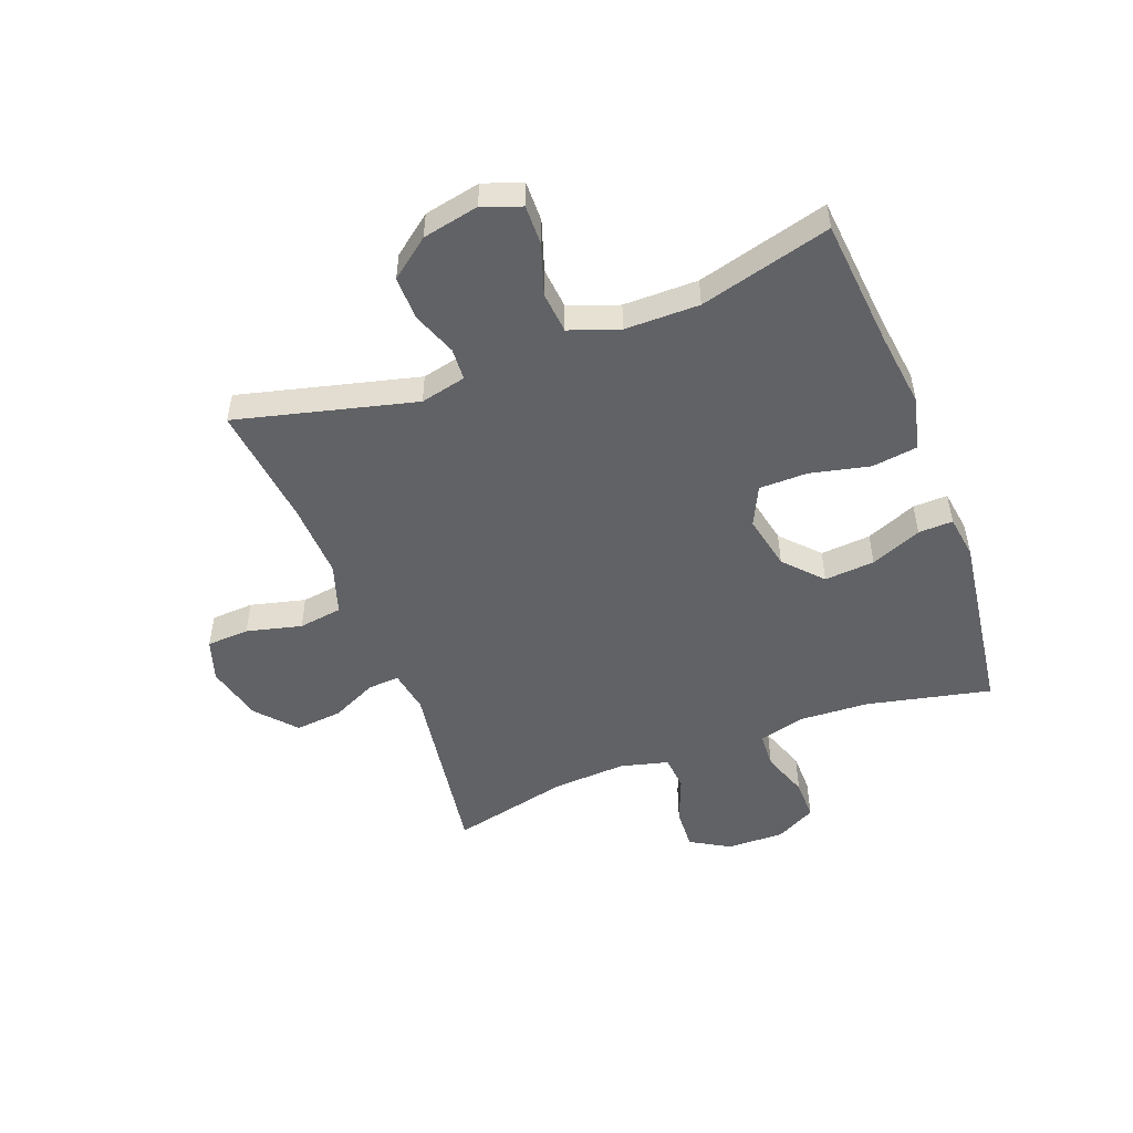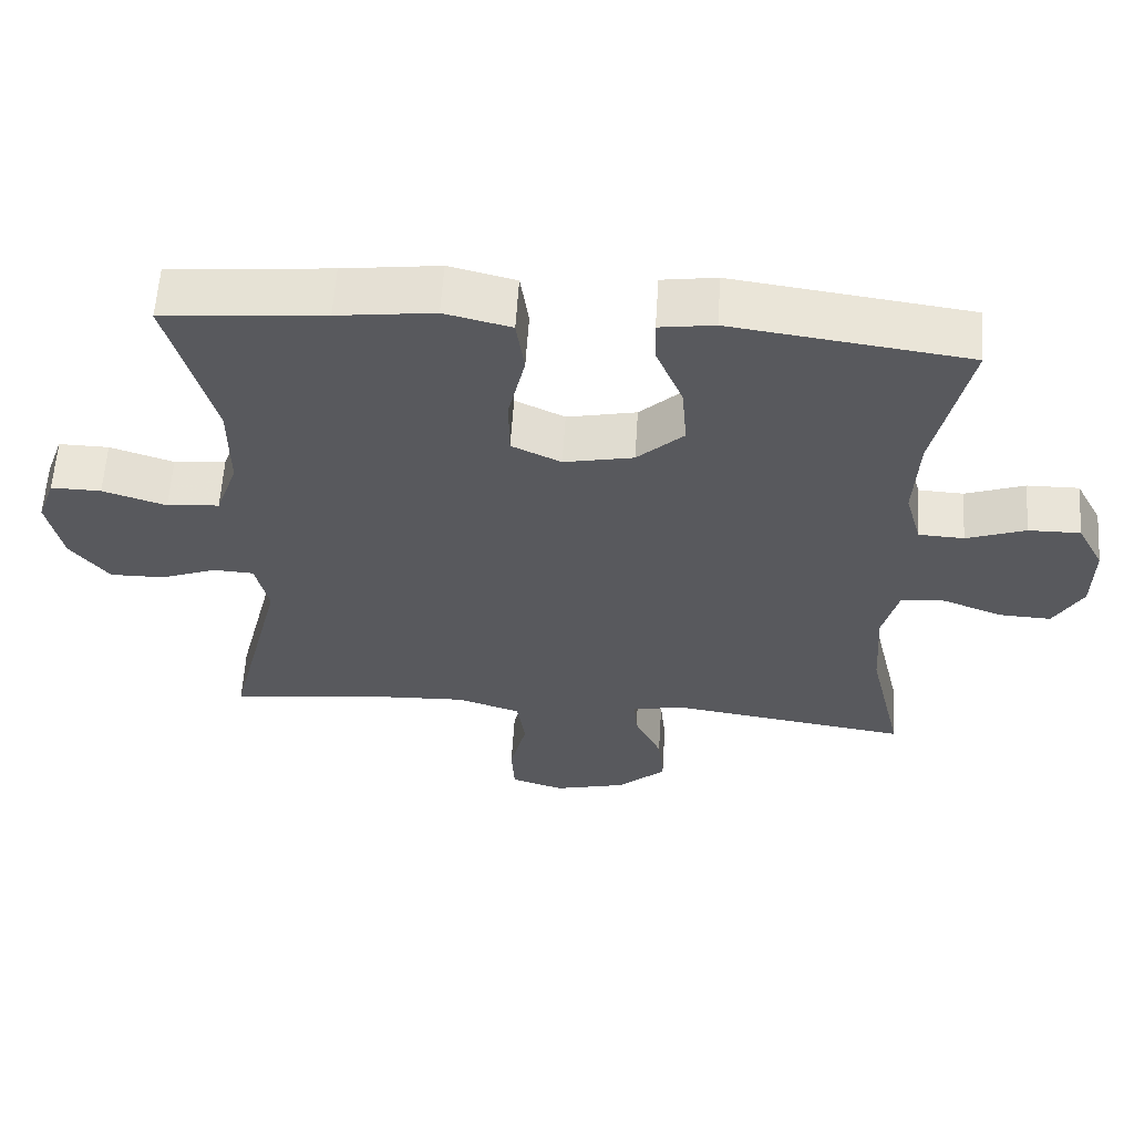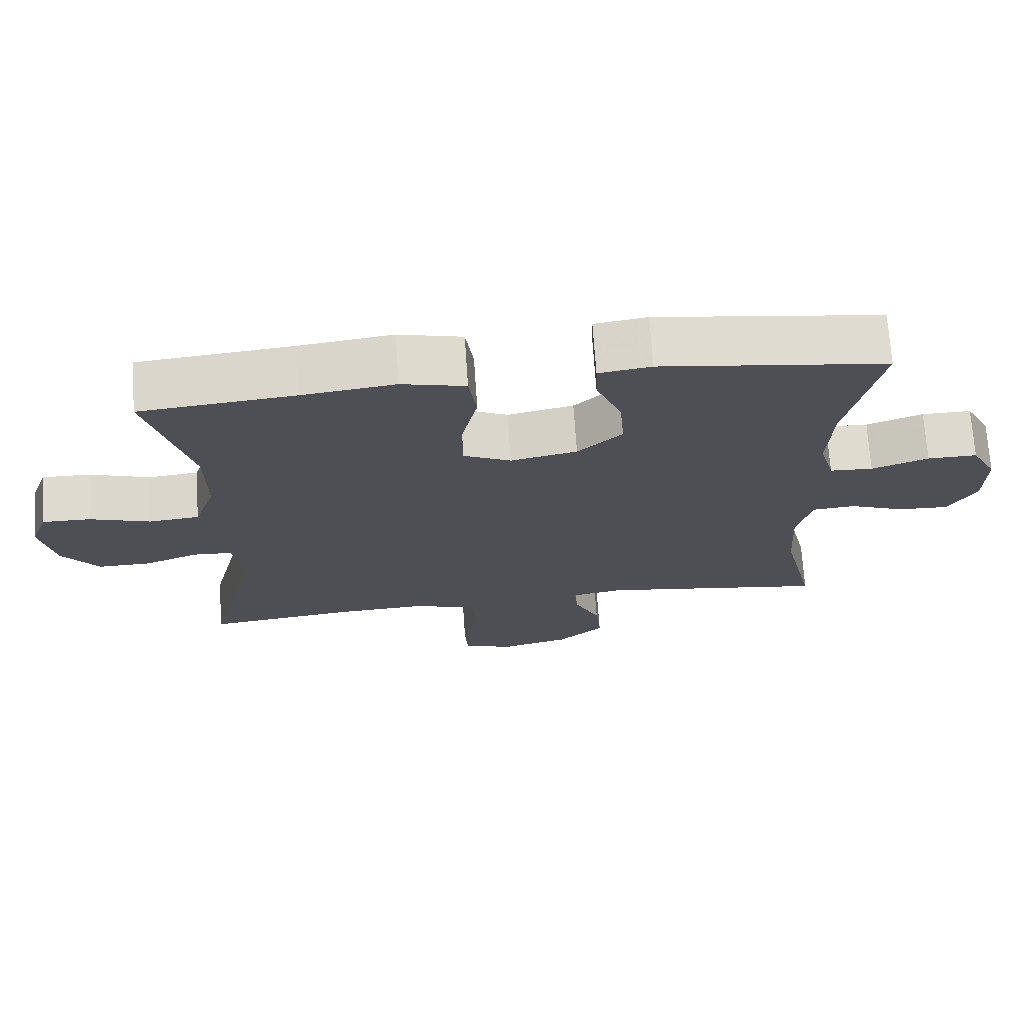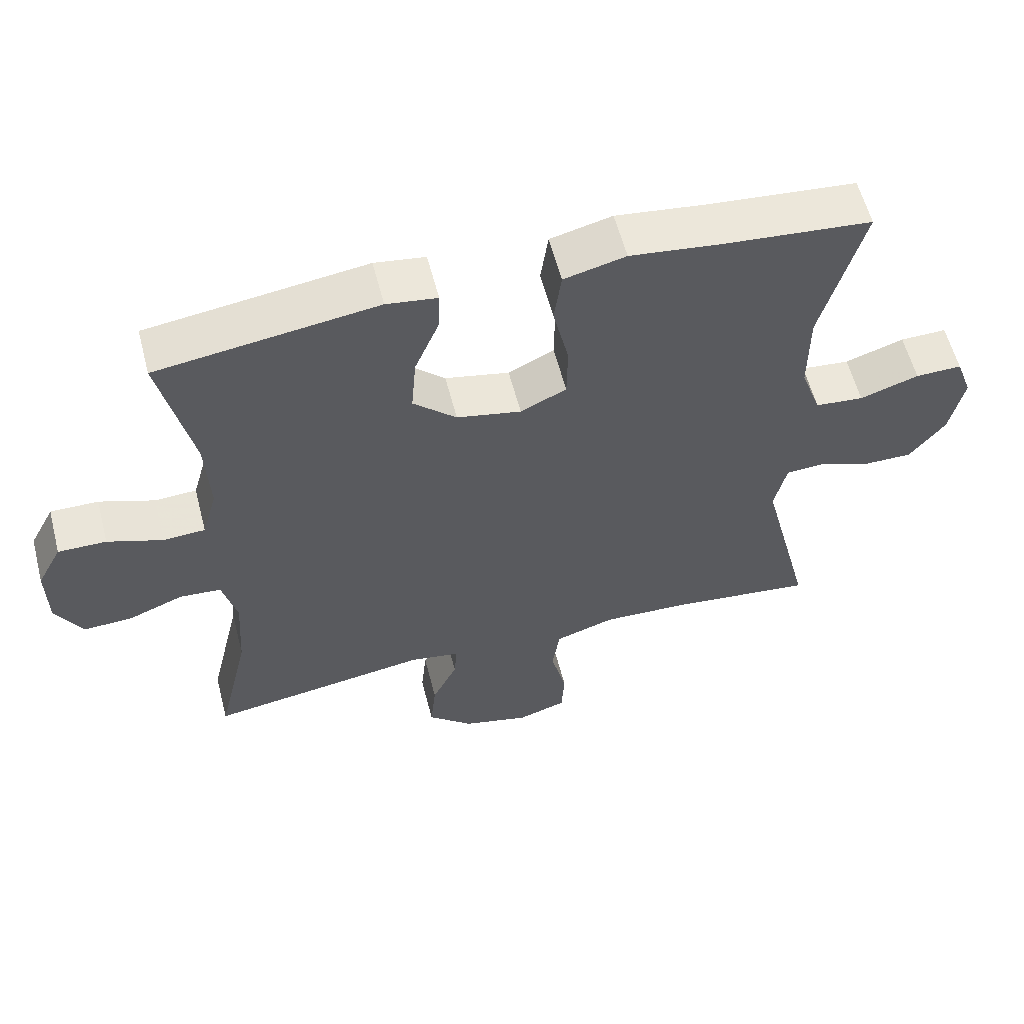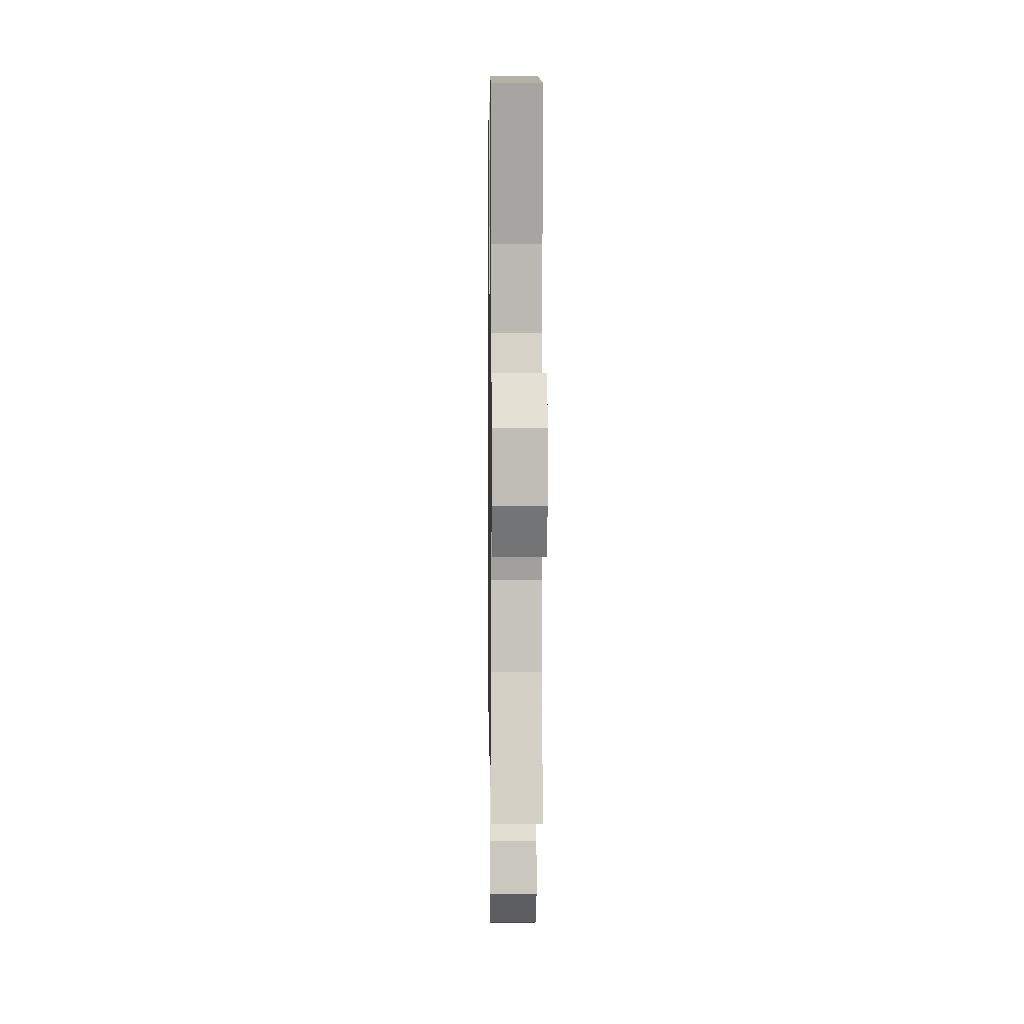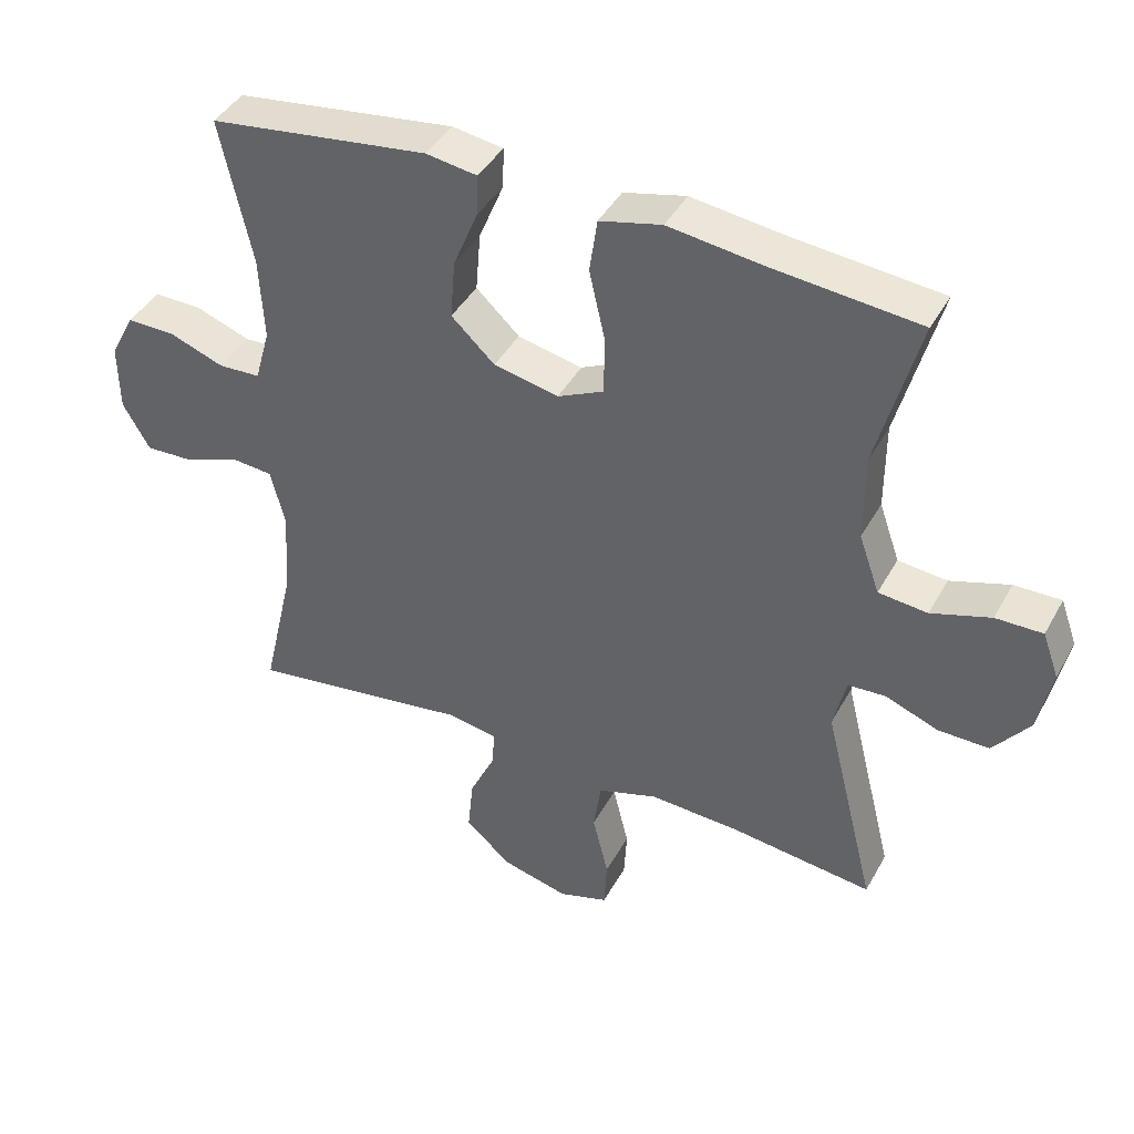
<metadata>
{"format":"obj","ext":"obj","renderer":"f3d","projection":"perspective","resolution":1024,"background":"white","views":[{"elev":-50.7,"azim":-69.4,"up":"+Y"},{"elev":59.9,"azim":3.7,"up":"+Z"},{"elev":71.2,"azim":-3.9,"up":"+Z"},{"elev":58.6,"azim":165.5,"up":"+Z"},{"elev":4.1,"azim":89.2,"up":"+Z"},{"elev":41.8,"azim":-153.1,"up":"+Z"}]}
</metadata>
<code>
v 0.5 0.07 -0.5
v 0.177 0.07 -0.453
v 0.104 0.07 -0.466
v 0.108 0.07 -0.52
v 0.145 0.07 -0.598
v 0.153 0.07 -0.678
v 0.087 0.07 -0.737
v -0.011 0.07 -0.762
v -0.083 0.07 -0.739
v -0.087 0.07 -0.666
v -0.064 0.07 -0.572
v -0.075 0.07 -0.497
v -0.162 0.07 -0.469
v -0.291 0.07 -0.475
v -0.5 0.07 -0.5
v -0.424 0.07 -0.194
v -0.442 0.07 -0.116
v -0.497 0.07 -0.113
v -0.573 0.07 -0.142
v -0.647 0.07 -0.143
v -0.699 0.07 -0.076
v -0.719 0.07 0.02
v -0.695 0.07 0.086
v -0.627 0.07 0.085
v -0.541 0.07 0.057
v -0.47 0.07 0.064
v -0.44 0.07 0.149
v -0.44 0.07 0.276
v -0.5 0.07 0.5
v -0.282 0.07 0.521
v -0.151 0.07 0.538
v -0.061 0.07 0.516
v -0.05 0.07 0.438
v -0.073 0.07 0.336
v -0.072 0.07 0.253
v -0.005 0.07 0.221
v 0.089 0.07 0.241
v 0.152 0.07 0.3
v 0.145 0.07 0.386
v 0.109 0.07 0.473
v 0.107 0.07 0.532
v 0.181 0.07 0.543
v 0.5 0.07 0.5
v 0.454 0.07 0.288
v 0.448 0.07 0.167
v 0.47 0.07 0.089
v 0.531 0.07 0.086
v 0.611 0.07 0.115
v 0.681 0.07 0.116
v 0.717 0.07 0.048
v 0.716 0.07 -0.05
v 0.677 0.07 -0.118
v 0.606 0.07 -0.115
v 0.526 0.07 -0.084
v 0.466 0.07 -0.089
v 0.445 0.07 -0.171
v 0.453 0.07 -0.298
v 0.5 0 -0.5
v 0.177 0 -0.453
v 0.104 0 -0.466
v 0.108 0 -0.52
v 0.145 0 -0.598
v 0.153 0 -0.678
v 0.087 0 -0.737
v -0.011 0 -0.762
v -0.083 0 -0.739
v -0.087 0 -0.666
v -0.064 0 -0.572
v -0.075 0 -0.497
v -0.162 0 -0.469
v -0.291 0 -0.475
v -0.5 0 -0.5
v -0.424 0 -0.194
v -0.442 0 -0.116
v -0.497 0 -0.113
v -0.573 0 -0.142
v -0.647 0 -0.143
v -0.699 0 -0.076
v -0.719 0 0.02
v -0.695 0 0.086
v -0.627 0 0.085
v -0.541 0 0.057
v -0.47 0 0.064
v -0.44 0 0.149
v -0.44 0 0.276
v -0.5 0 0.5
v -0.282 0 0.521
v -0.151 0 0.538
v -0.061 0 0.516
v -0.05 0 0.438
v -0.073 0 0.336
v -0.072 0 0.253
v -0.005 0 0.221
v 0.089 0 0.241
v 0.152 0 0.3
v 0.145 0 0.386
v 0.109 0 0.473
v 0.107 0 0.532
v 0.181 0 0.543
v 0.5 0 0.5
v 0.454 0 0.288
v 0.448 0 0.167
v 0.47 0 0.089
v 0.531 0 0.086
v 0.611 0 0.115
v 0.681 0 0.116
v 0.717 0 0.048
v 0.716 0 -0.05
v 0.677 0 -0.118
v 0.606 0 -0.115
v 0.526 0 -0.084
v 0.466 0 -0.089
v 0.445 0 -0.171
v 0.453 0 -0.298
f 52 53 54
f 51 52 54
f 50 51 54
f 49 50 54
f 48 49 54
f 47 48 54
f 46 47 54 55
f 45 46 55 56
f 42 43 44
f 41 42 44
f 40 41 44
f 39 40 44
f 38 39 44 45
f 37 38 45 56
f 32 33 34
f 31 32 34
f 30 31 34
f 30 34 35
f 29 30 35
f 28 29 35
f 27 28 35 36
f 23 24 25
f 22 23 25
f 21 22 25
f 20 21 25
f 19 20 25
f 18 19 25
f 17 18 25 26
f 26 27 36
f 17 26 36
f 16 17 36
f 9 10 11
f 8 9 11
f 7 8 11
f 6 7 11
f 5 6 11
f 4 5 11
f 3 4 11 12
f 2 3 12 13
f 57 1 2
f 37 56 57
f 36 37 57
f 16 36 57
f 15 16 57
f 14 15 57
f 2 13 14 57
f 111 110 109
f 111 109 108
f 111 108 107
f 111 107 106
f 111 106 105
f 111 105 104
f 112 111 104 103
f 113 112 103 102
f 101 100 99
f 101 99 98
f 101 98 97
f 101 97 96
f 102 101 96 95
f 113 102 95 94
f 91 90 89
f 91 89 88
f 91 88 87
f 92 91 87
f 92 87 86
f 92 86 85
f 93 92 85 84
f 82 81 80
f 82 80 79
f 82 79 78
f 82 78 77
f 82 77 76
f 82 76 75
f 83 82 75 74
f 93 84 83
f 93 83 74
f 93 74 73
f 68 67 66
f 68 66 65
f 68 65 64
f 68 64 63
f 68 63 62
f 68 62 61
f 69 68 61 60
f 70 69 60 59
f 59 58 114
f 114 113 94
f 114 94 93
f 114 93 73
f 114 73 72
f 114 72 71
f 114 71 70 59
f 1 58 59 2
f 2 59 60 3
f 3 60 61 4
f 4 61 62 5
f 5 62 63 6
f 6 63 64 7
f 7 64 65 8
f 8 65 66 9
f 9 66 67 10
f 10 67 68 11
f 11 68 69 12
f 12 69 70 13
f 13 70 71 14
f 14 71 72 15
f 15 72 73 16
f 16 73 74 17
f 17 74 75 18
f 18 75 76 19
f 19 76 77 20
f 20 77 78 21
f 21 78 79 22
f 22 79 80 23
f 23 80 81 24
f 24 81 82 25
f 25 82 83 26
f 26 83 84 27
f 27 84 85 28
f 28 85 86 29
f 29 86 87 30
f 30 87 88 31
f 31 88 89 32
f 32 89 90 33
f 33 90 91 34
f 34 91 92 35
f 35 92 93 36
f 36 93 94 37
f 37 94 95 38
f 38 95 96 39
f 39 96 97 40
f 40 97 98 41
f 41 98 99 42
f 42 99 100 43
f 43 100 101 44
f 44 101 102 45
f 45 102 103 46
f 46 103 104 47
f 47 104 105 48
f 48 105 106 49
f 49 106 107 50
f 50 107 108 51
f 51 108 109 52
f 52 109 110 53
f 53 110 111 54
f 54 111 112 55
f 55 112 113 56
f 56 113 114 57
f 57 114 58 1

</code>
